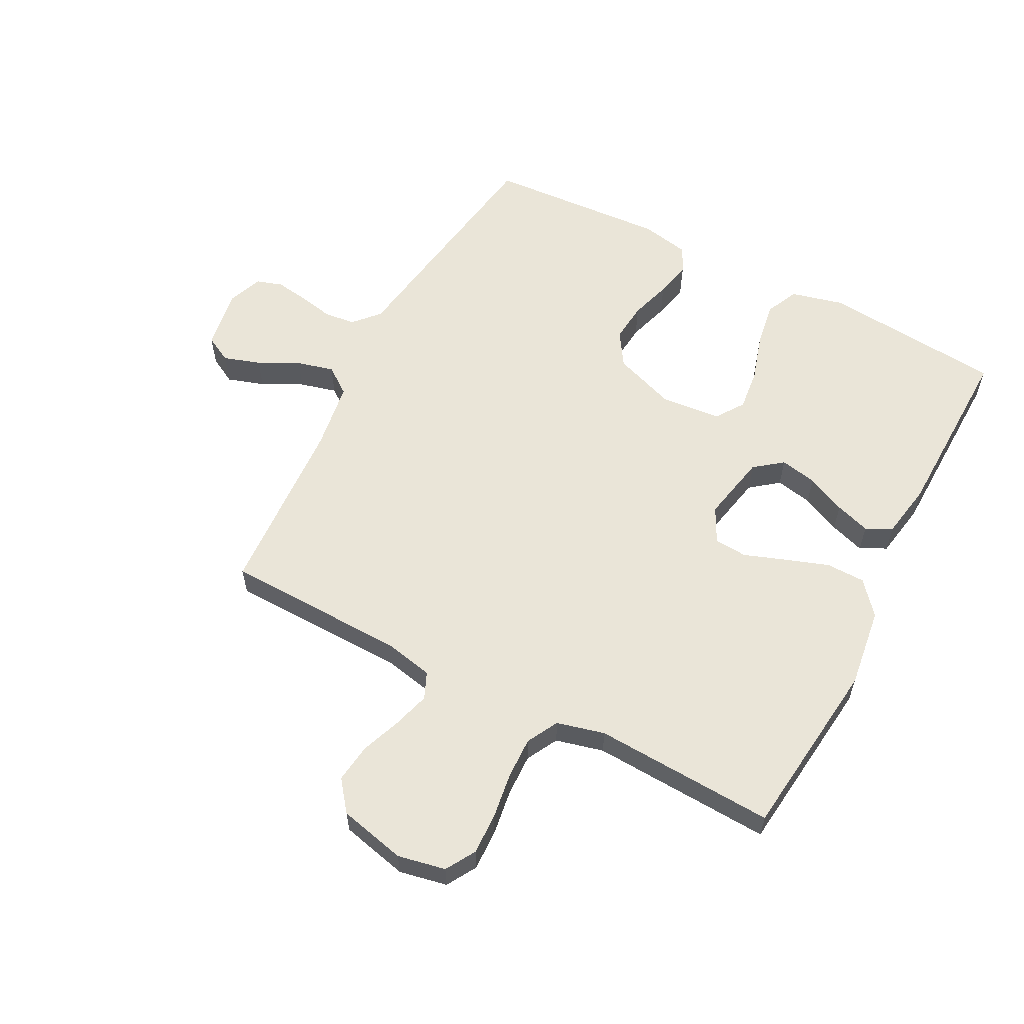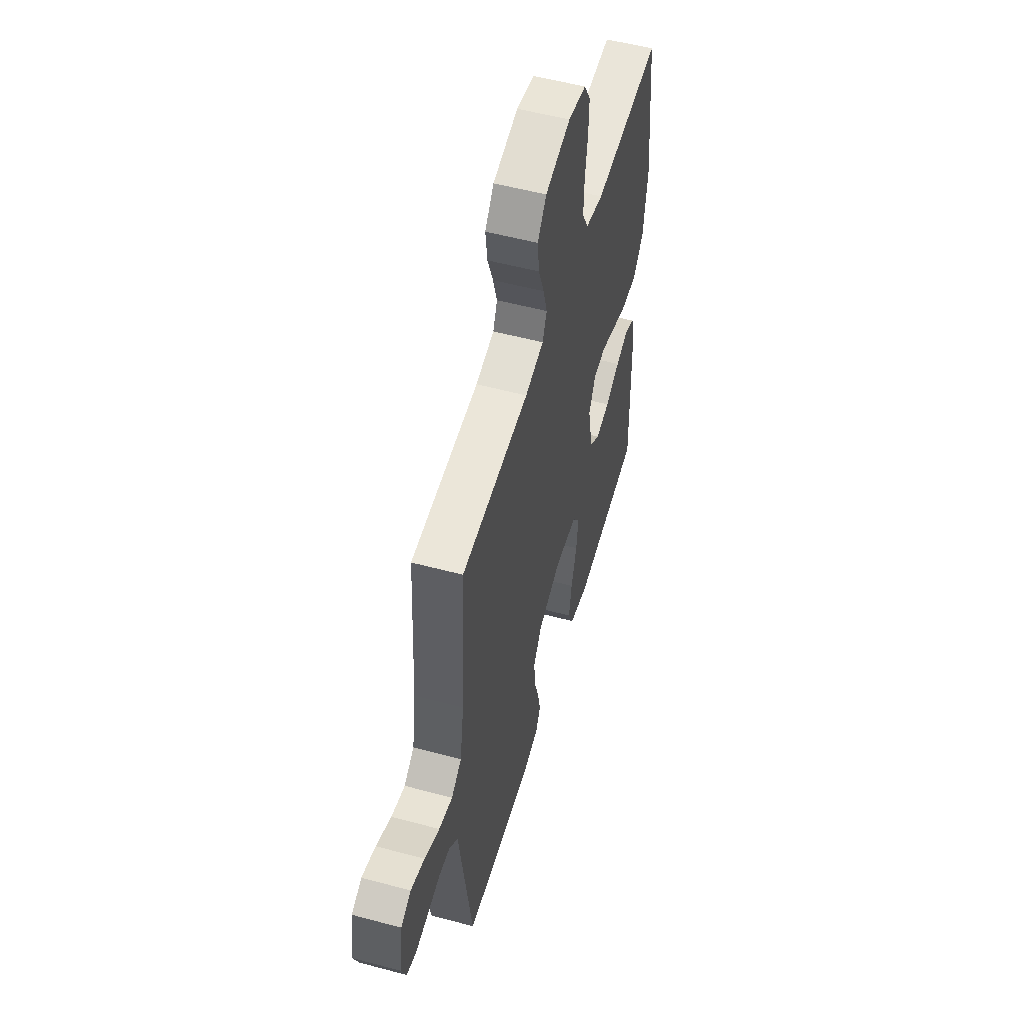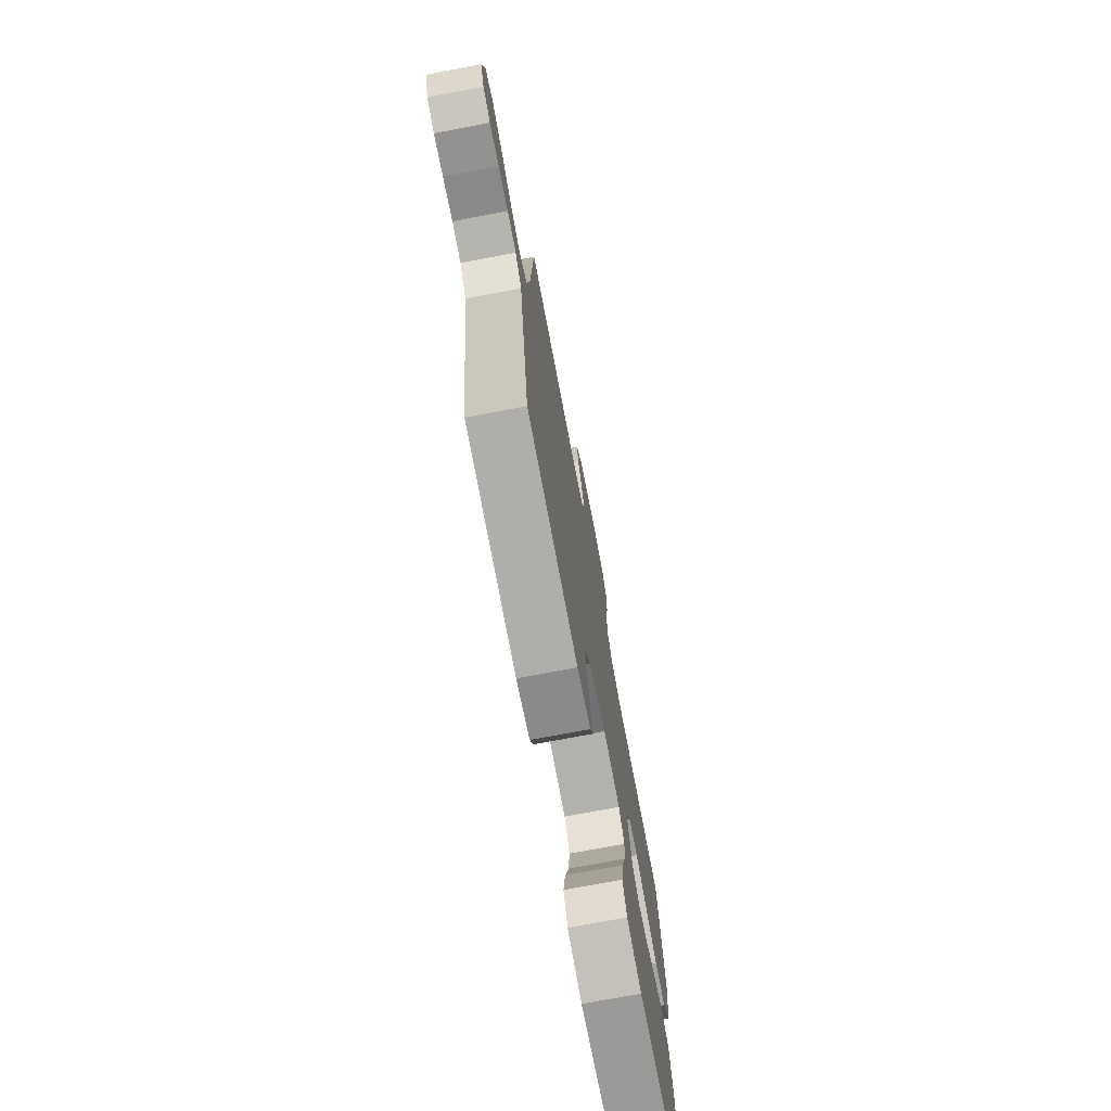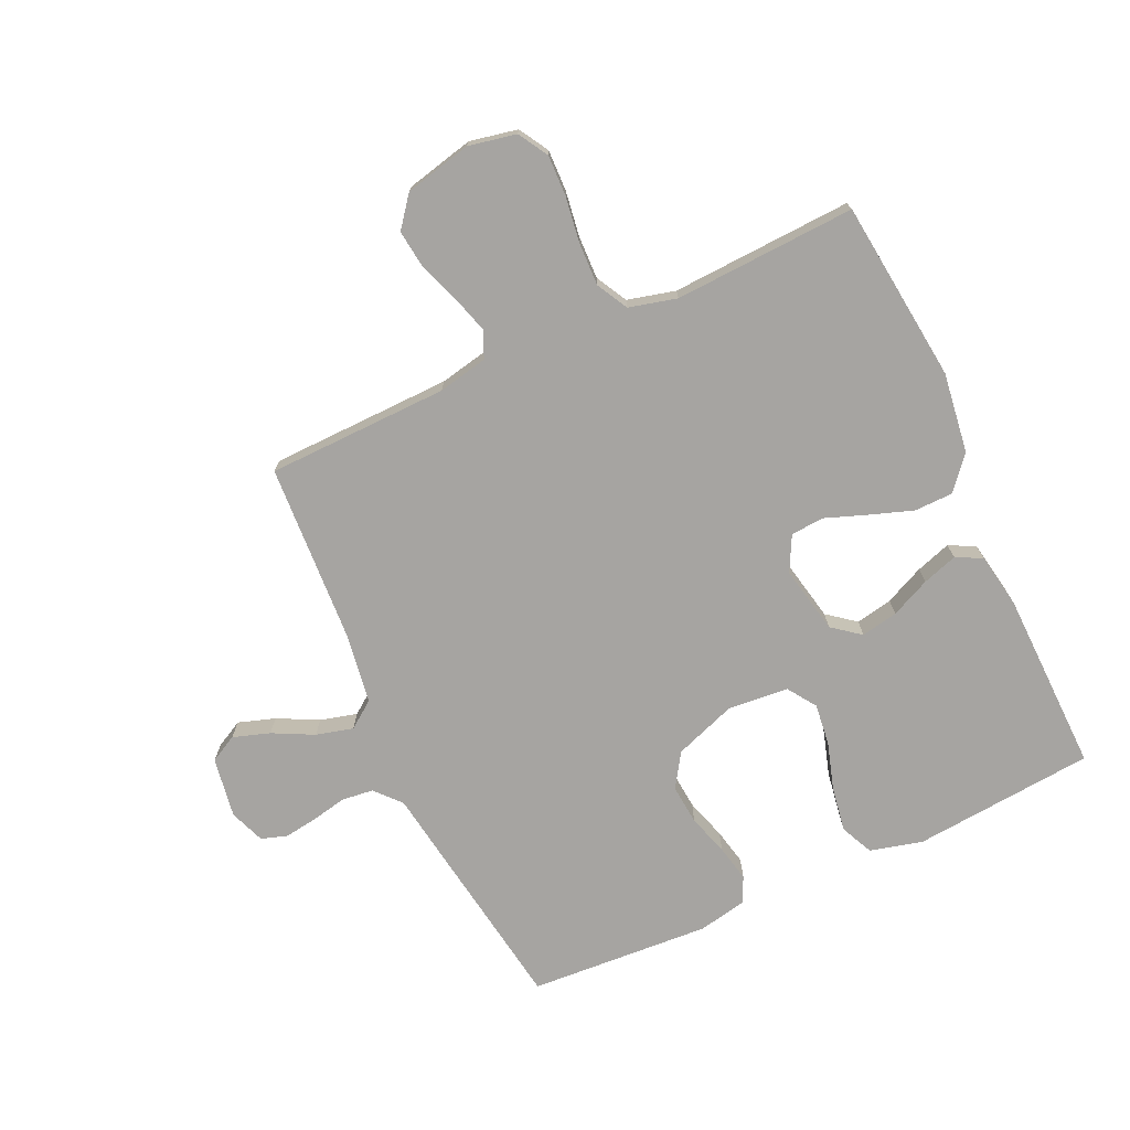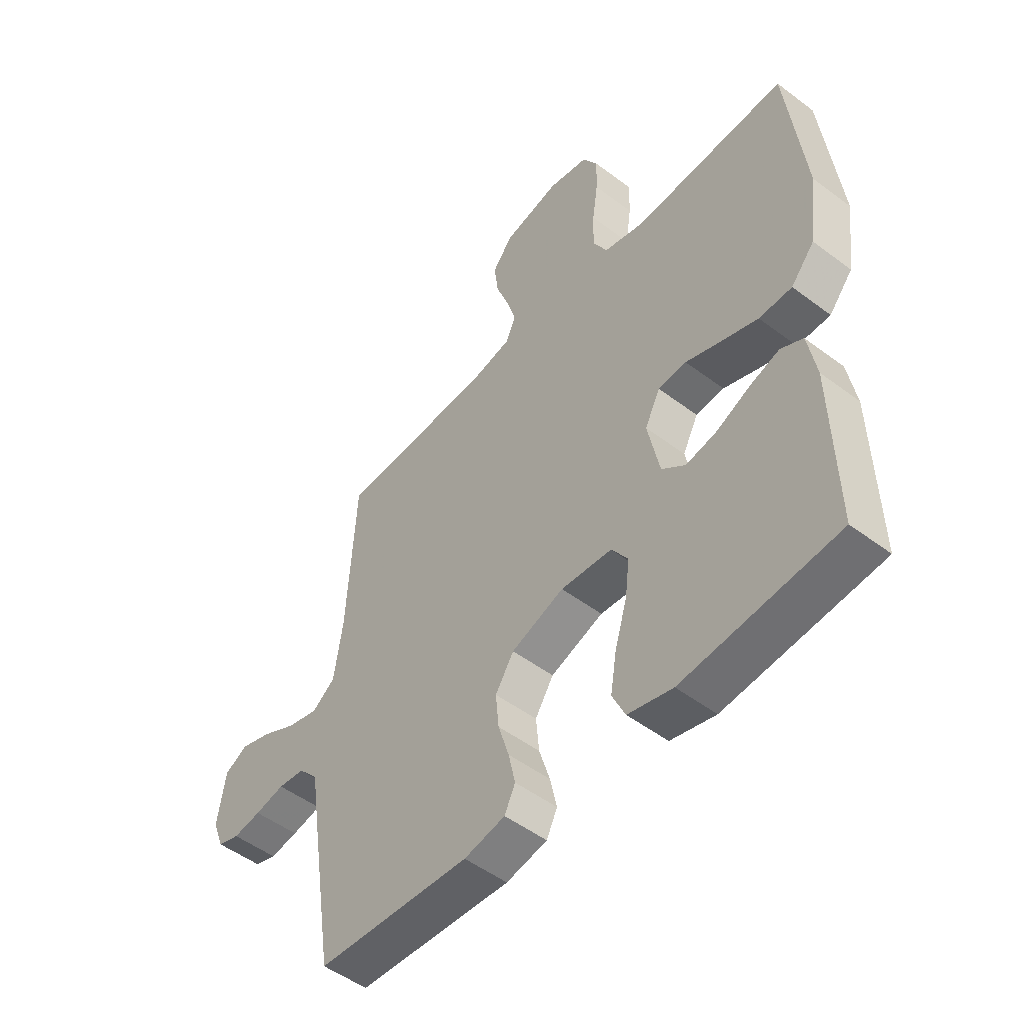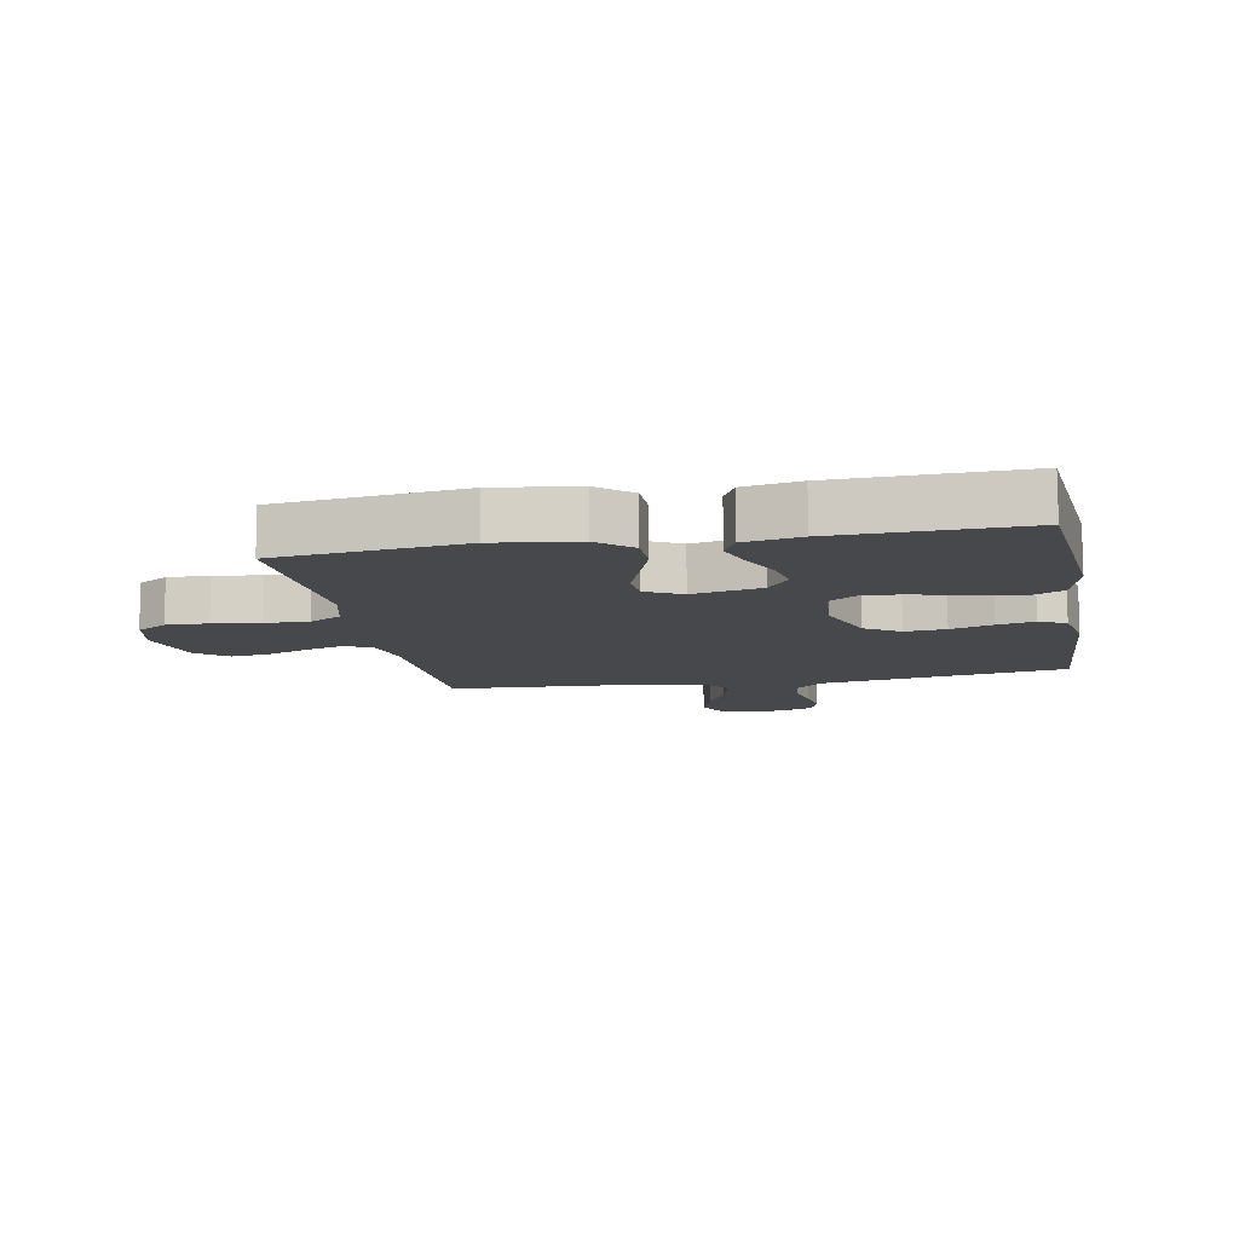
<metadata>
{"format":"obj","ext":"obj","renderer":"f3d","projection":"perspective","resolution":1024,"background":"white","views":[{"elev":58.9,"azim":27.6,"up":"+Y"},{"elev":54.2,"azim":-74.1,"up":"+Z"},{"elev":-74.4,"azim":-79.3,"up":"+Z"},{"elev":-73.5,"azim":24.7,"up":"+Y"},{"elev":-50.5,"azim":50.4,"up":"+Z"},{"elev":-11.2,"azim":100.7,"up":"+Y"}]}
</metadata>
<code>
v 0.5 0.07 0.5
v 0.534 0.07 0.2
v 0.516 0.07 0.067
v 0.47 0.07 0.013
v 0.406 0.07 0.012
v 0.334 0.07 0.037
v 0.266 0.07 0.062
v 0.211 0.07 0.058
v 0.181 0.07 0
v 0.204 0.07 -0.112
v 0.25 0.07 -0.148
v 0.311 0.07 -0.136
v 0.376 0.07 -0.106
v 0.434 0.07 -0.087
v 0.477 0.07 -0.109
v 0.493 0.07 -0.2
v 0.5 0.07 -0.5
v 0.2 0.07 -0.527
v 0.113 0.07 -0.505
v 0.088 0.07 -0.451
v 0.1 0.07 -0.377
v 0.124 0.07 -0.298
v 0.132 0.07 -0.229
v 0.1 0.07 -0.182
v 0 0.07 -0.173
v -0.103 0.07 -0.21
v -0.139 0.07 -0.266
v -0.133 0.07 -0.332
v -0.112 0.07 -0.4
v -0.099 0.07 -0.46
v -0.12 0.07 -0.503
v -0.2 0.07 -0.519
v -0.5 0.07 -0.5
v -0.546 0.07 -0.2
v -0.561 0.07 -0.1
v -0.599 0.07 -0.058
v -0.651 0.07 -0.052
v -0.709 0.07 -0.064
v -0.764 0.07 -0.072
v -0.807 0.07 -0.058
v -0.829 0.07 0
v -0.813 0.07 0.1
v -0.768 0.07 0.124
v -0.707 0.07 0.104
v -0.64 0.07 0.07
v -0.579 0.07 0.054
v -0.534 0.07 0.087
v -0.517 0.07 0.2
v -0.5 0.07 0.5
v -0.2 0.07 0.507
v -0.118 0.07 0.524
v -0.099 0.07 0.568
v -0.117 0.07 0.629
v -0.142 0.07 0.696
v -0.15 0.07 0.76
v -0.111 0.07 0.81
v 0 0.07 0.836
v 0.079 0.07 0.82
v 0.108 0.07 0.771
v 0.106 0.07 0.703
v 0.095 0.07 0.627
v 0.093 0.07 0.557
v 0.121 0.07 0.505
v 0.2 0.07 0.485
v 0.5 0 0.5
v 0.534 0 0.2
v 0.516 0 0.067
v 0.47 0 0.013
v 0.406 0 0.012
v 0.334 0 0.037
v 0.266 0 0.062
v 0.211 0 0.058
v 0.181 0 0
v 0.204 0 -0.112
v 0.25 0 -0.148
v 0.311 0 -0.136
v 0.376 0 -0.106
v 0.434 0 -0.087
v 0.477 0 -0.109
v 0.493 0 -0.2
v 0.5 0 -0.5
v 0.2 0 -0.527
v 0.113 0 -0.505
v 0.088 0 -0.451
v 0.1 0 -0.377
v 0.124 0 -0.298
v 0.132 0 -0.229
v 0.1 0 -0.182
v 0 0 -0.173
v -0.103 0 -0.21
v -0.139 0 -0.266
v -0.133 0 -0.332
v -0.112 0 -0.4
v -0.099 0 -0.46
v -0.12 0 -0.503
v -0.2 0 -0.519
v -0.5 0 -0.5
v -0.546 0 -0.2
v -0.561 0 -0.1
v -0.599 0 -0.058
v -0.651 0 -0.052
v -0.709 0 -0.064
v -0.764 0 -0.072
v -0.807 0 -0.058
v -0.829 0 0
v -0.813 0 0.1
v -0.768 0 0.124
v -0.707 0 0.104
v -0.64 0 0.07
v -0.579 0 0.054
v -0.534 0 0.087
v -0.517 0 0.2
v -0.5 0 0.5
v -0.2 0 0.507
v -0.118 0 0.524
v -0.099 0 0.568
v -0.117 0 0.629
v -0.142 0 0.696
v -0.15 0 0.76
v -0.111 0 0.81
v 0 0 0.836
v 0.079 0 0.82
v 0.108 0 0.771
v 0.106 0 0.703
v 0.095 0 0.627
v 0.093 0 0.557
v 0.121 0 0.505
v 0.2 0 0.485
f 58 59 60 61
f 58 61 62
f 57 58 62
f 56 57 62
f 53 54 55 56
f 52 53 56 62
f 51 52 62 63
f 48 49 50
f 47 48 50 51
f 42 43 44 45
f 42 45 46
f 41 42 46
f 40 41 46
f 37 38 39 40
f 37 40 46
f 36 37 46 47
f 32 33 34 35
f 30 31 32 35
f 28 29 30 35
f 27 28 35 36
f 26 27 36 47
f 19 20 21 22
f 19 22 23
f 18 19 23
f 17 18 23
f 16 17 23 24
f 12 13 14 15
f 11 12 15 16
f 4 5 6 7
f 2 3 4 7
f 64 1 2 7
f 64 7 8
f 63 64 8 9
f 51 63 9
f 25 26 47 51
f 25 51 9 10
f 11 16 24 25
f 10 11 25
f 125 124 123 122
f 126 125 122
f 126 122 121
f 126 121 120
f 120 119 118 117
f 126 120 117 116
f 127 126 116 115
f 114 113 112
f 115 114 112 111
f 109 108 107 106
f 110 109 106
f 110 106 105
f 110 105 104
f 104 103 102 101
f 110 104 101
f 111 110 101 100
f 99 98 97 96
f 99 96 95 94
f 99 94 93 92
f 100 99 92 91
f 111 100 91 90
f 86 85 84 83
f 87 86 83
f 87 83 82
f 87 82 81
f 88 87 81 80
f 79 78 77 76
f 80 79 76 75
f 71 70 69 68
f 71 68 67 66
f 71 66 65 128
f 72 71 128
f 73 72 128 127
f 73 127 115
f 115 111 90 89
f 74 73 115 89
f 89 88 80 75
f 89 75 74
f 1 65 66 2
f 2 66 67 3
f 3 67 68 4
f 4 68 69 5
f 5 69 70 6
f 6 70 71 7
f 7 71 72 8
f 8 72 73 9
f 9 73 74 10
f 10 74 75 11
f 11 75 76 12
f 12 76 77 13
f 13 77 78 14
f 14 78 79 15
f 15 79 80 16
f 16 80 81 17
f 17 81 82 18
f 18 82 83 19
f 19 83 84 20
f 20 84 85 21
f 21 85 86 22
f 22 86 87 23
f 23 87 88 24
f 24 88 89 25
f 25 89 90 26
f 26 90 91 27
f 27 91 92 28
f 28 92 93 29
f 29 93 94 30
f 30 94 95 31
f 31 95 96 32
f 32 96 97 33
f 33 97 98 34
f 34 98 99 35
f 35 99 100 36
f 36 100 101 37
f 37 101 102 38
f 38 102 103 39
f 39 103 104 40
f 40 104 105 41
f 41 105 106 42
f 42 106 107 43
f 43 107 108 44
f 44 108 109 45
f 45 109 110 46
f 46 110 111 47
f 47 111 112 48
f 48 112 113 49
f 49 113 114 50
f 50 114 115 51
f 51 115 116 52
f 52 116 117 53
f 53 117 118 54
f 54 118 119 55
f 55 119 120 56
f 56 120 121 57
f 57 121 122 58
f 58 122 123 59
f 59 123 124 60
f 60 124 125 61
f 61 125 126 62
f 62 126 127 63
f 63 127 128 64
f 64 128 65 1

</code>
